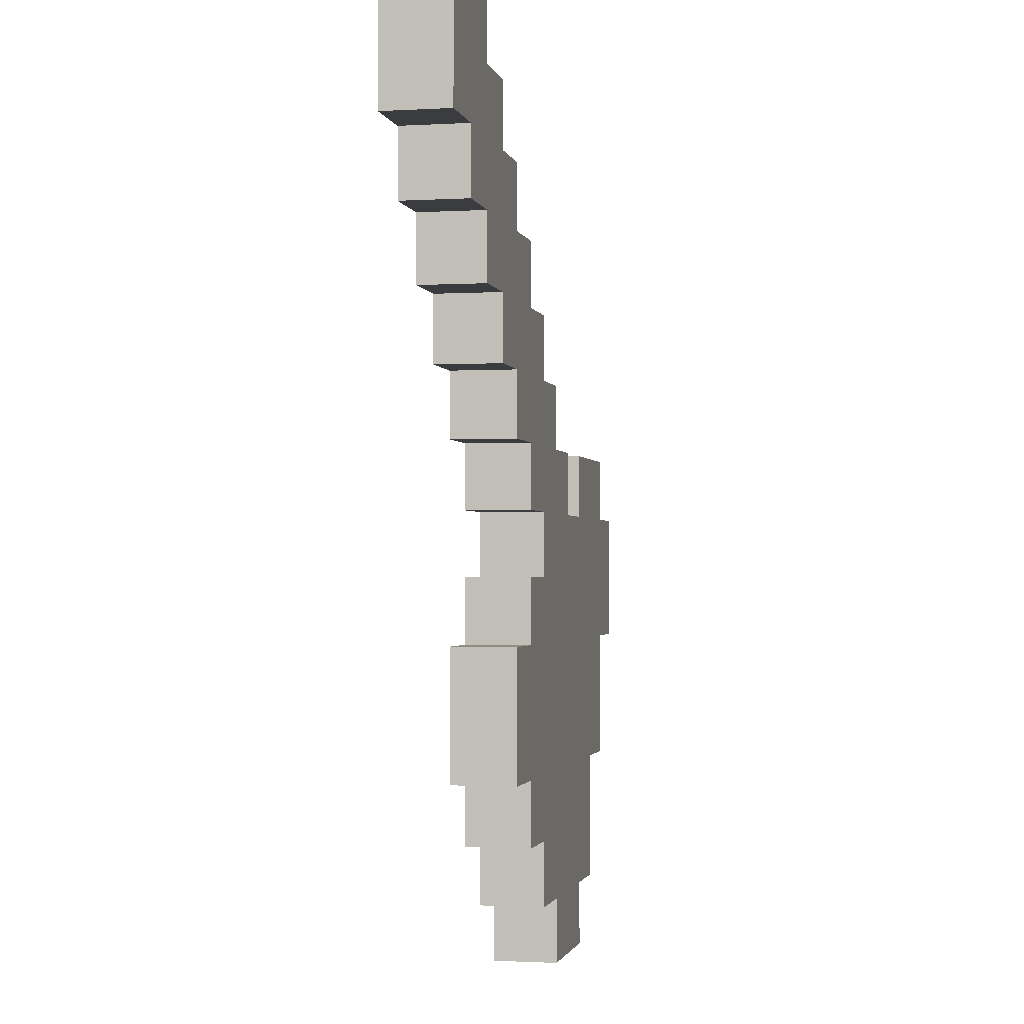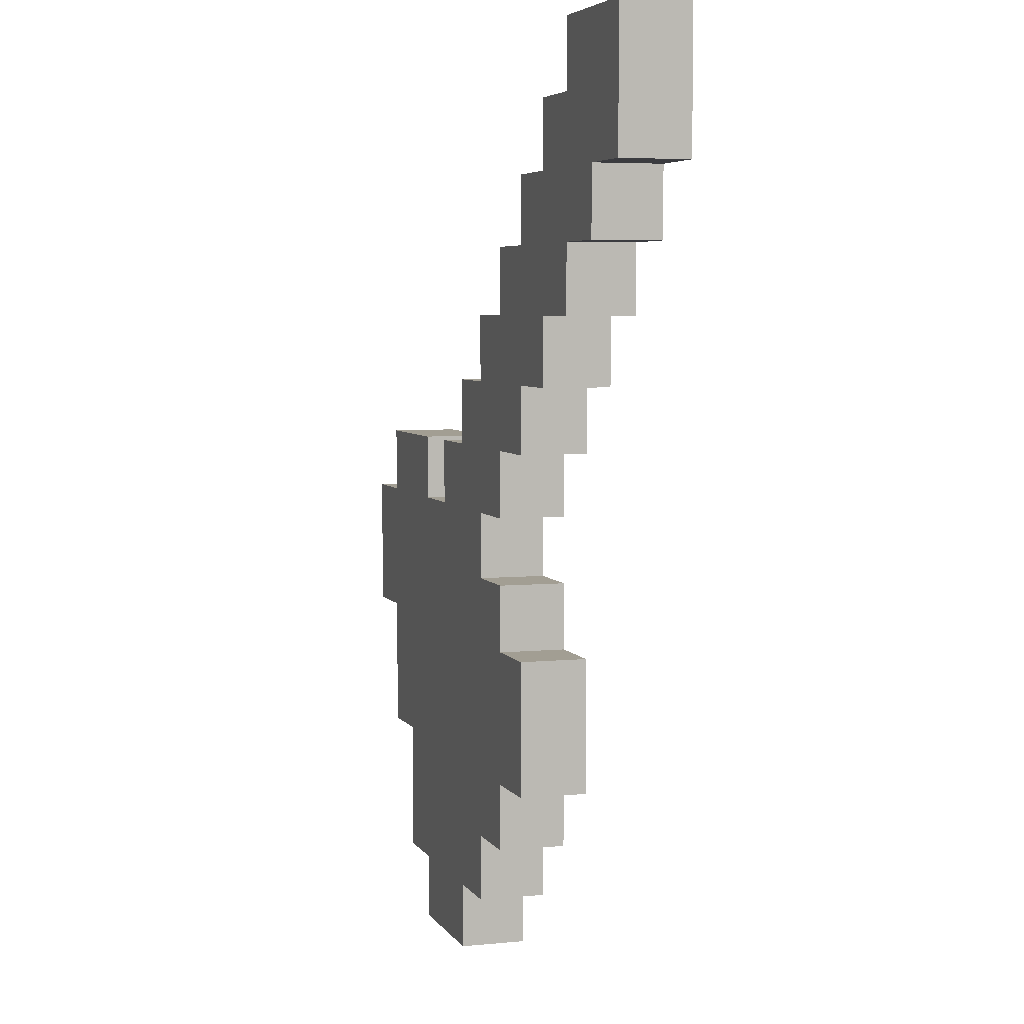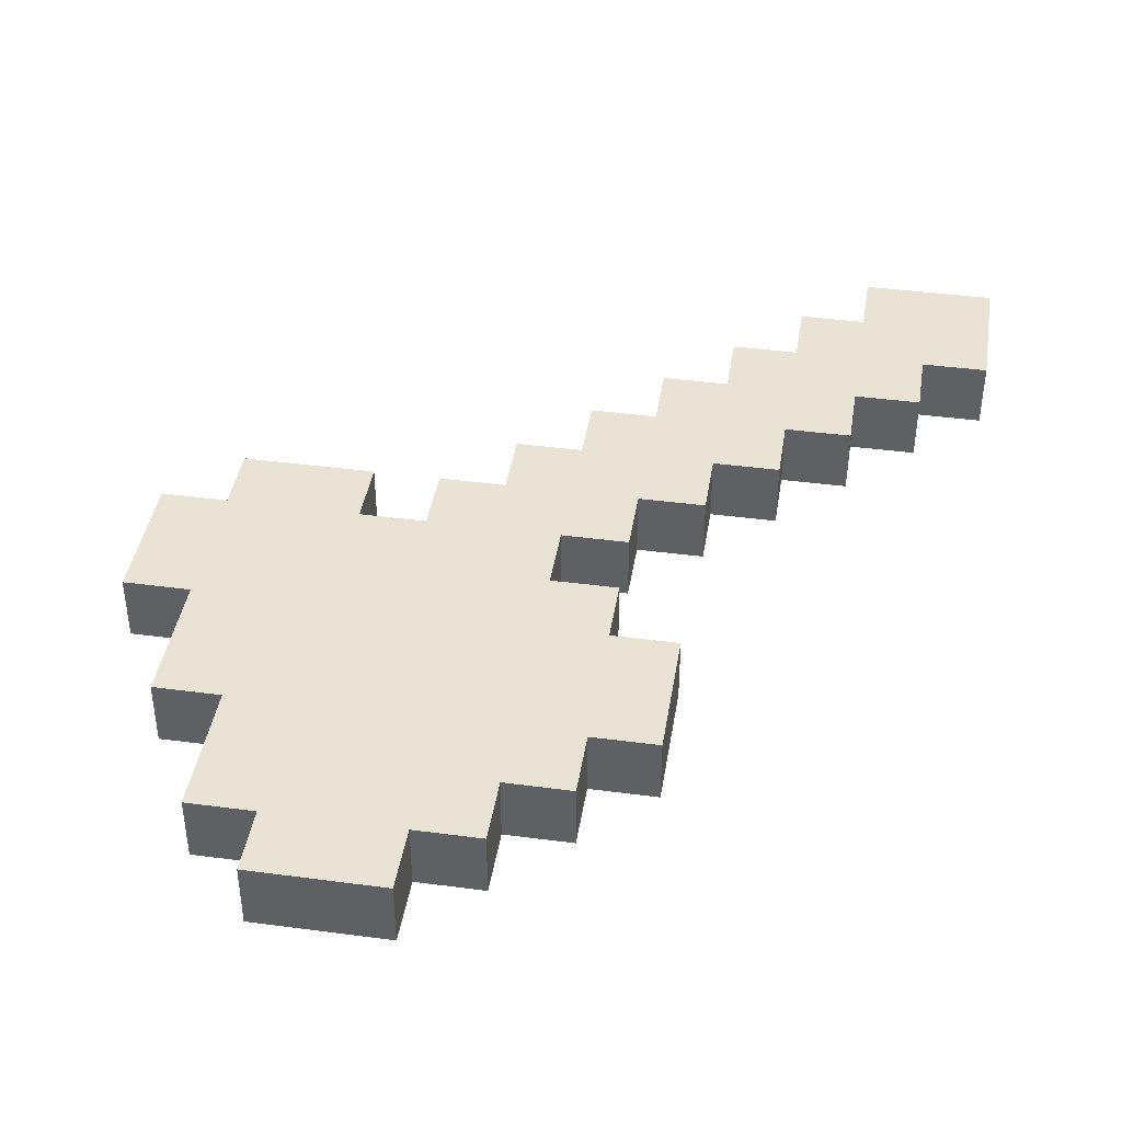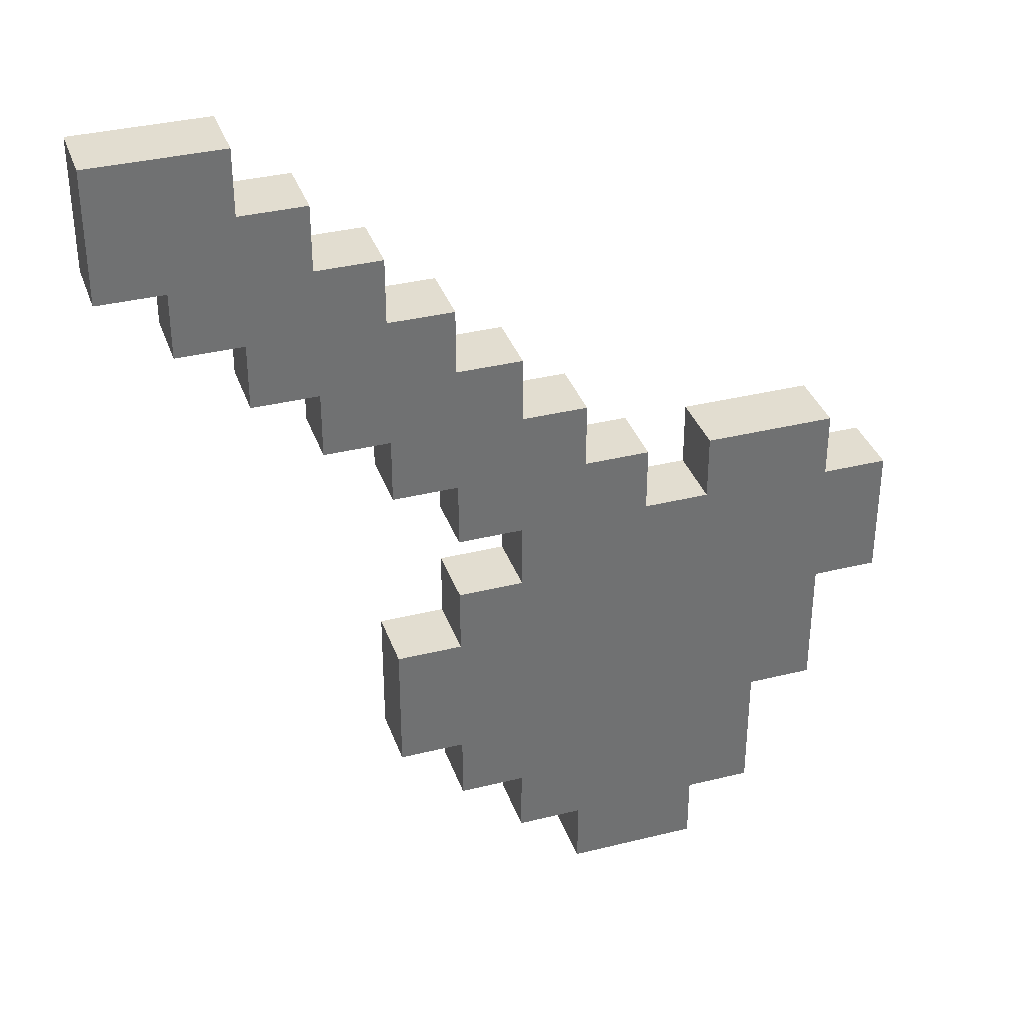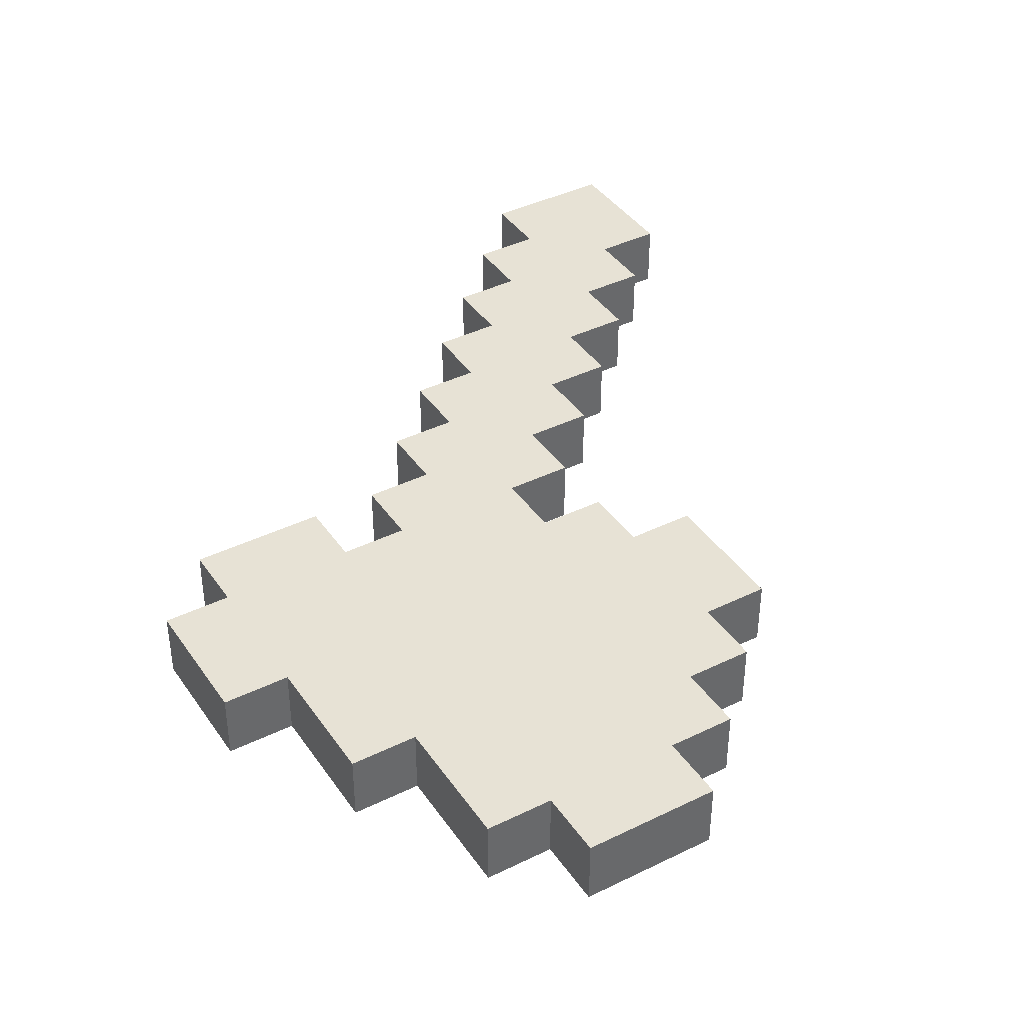
<metadata>
{"format":"obj","ext":"obj","renderer":"f3d","projection":"perspective","resolution":1024,"background":"white","views":[{"elev":-1.6,"azim":-78.1,"up":"+Z"},{"elev":5.1,"azim":-107.6,"up":"+Z"},{"elev":41.3,"azim":-170.9,"up":"+Y"},{"elev":35.4,"azim":-18.2,"up":"+Z"},{"elev":40.2,"azim":148.9,"up":"+Y"}]}
</metadata>
<code>
o iron_axe
v -0.6 0 0.7
v -0.6 0 0.6
v -0.6 0 0.5
v -0.6 0.1 0.7
v -0.6 0.1 0.6
v -0.6 0.1 0.5
v -0.5 0 0.5
v -0.5 0 0.4
v -0.5 0.1 0.5
v -0.5 0.1 0.4
v -0.4 0 0.4
v -0.4 0 0.3
v -0.4 0.1 0.4
v -0.4 0.1 0.3
v -0.3 0 0.3
v -0.3 0 0.2
v -0.3 0.1 0.3
v -0.3 0.1 0.2
v -0.2 0 0.2
v -0.2 0 0.1
v -0.2 0 -0.2
v -0.2 0 -0.4
v -0.2 0.1 0.2
v -0.2 0.1 0.1
v -0.2 0.1 -0.2
v -0.2 0.1 -0.4
v -0.1 0 0.1
v -0.1 0 0
v -0.1 0 -0.1
v -0.1 0 -0.2
v -0.1 0 -0.4
v -0.1 0 -0.5
v -0.1 0.1 0.1
v -0.1 0.1 0
v -0.1 0.1 -0.1
v -0.1 0.1 -0.2
v -0.1 0.1 -0.4
v -0.1 0.1 -0.5
v -5.96e-08 0 0
v -5.96e-08 0 -0.1
v -5.96e-08 0 -0.5
v -5.96e-08 0 -0.6
v -5.96e-08 0.1 0
v -5.96e-08 0.1 -0.1
v -5.96e-08 0.1 -0.5
v -5.96e-08 0.1 -0.6
v 0.1 0 -0.6
v 0.1 0 -0.7
v 0.1 0.1 -0.6
v 0.1 0.1 -0.7
v 0.3 0 0.1
v 0.3 0 0
v 0.3 0.1 0.1
v 0.3 0.1 0
v -0.4 0 0.7
v -0.4 0 0.6
v -0.4 0.1 0.7
v -0.4 0.1 0.6
v -0.3 0 0.6
v -0.3 0 0.5
v -0.3 0.1 0.6
v -0.3 0.1 0.5
v -0.2 0 0.5
v -0.2 0 0.4
v -0.2 0.1 0.5
v -0.2 0.1 0.4
v -0.1 0 0.4
v -0.1 0 0.3
v -0.1 0.1 0.4
v -0.1 0.1 0.3
v -5.96e-08 0 0.3
v -5.96e-08 0 0.2
v -5.96e-08 0.1 0.3
v -5.96e-08 0.1 0.2
v 0.1 0 0.2
v 0.1 0 0.1
v 0.1 0.1 0.2
v 0.1 0.1 0.1
v 0.2 0 0.1
v 0.2 0 0
v 0.2 0.1 0.1
v 0.2 0.1 0
v 0.3 0 -0.6
v 0.3 0 -0.7
v 0.3 0.1 -0.6
v 0.3 0.1 -0.7
v 0.4 0 -0.4
v 0.4 0 -0.6
v 0.4 0.1 -0.4
v 0.4 0.1 -0.6
v 0.5 0 0.1
v 0.5 0 0
v 0.5 0 -0.2
v 0.5 0 -0.3
v 0.5 0 -0.4
v 0.5 0.1 0.1
v 0.5 0.1 0
v 0.5 0.1 -0.2
v 0.5 0.1 -0.3
v 0.5 0.1 -0.4
v 0.6 0 0
v 0.6 0 -0.2
v 0.6 0.1 0
v 0.6 0.1 -0.2
v -0.6 0 0.7
v -0.6 0.1 0.7
v -0.5 0 0.7
v -0.5 0.1 0.7
v -0.4 0 0.7
v -0.4 0.1 0.7
v -0.4 0 0.6
v -0.4 0.1 0.6
v -0.3 0 0.6
v -0.3 0.1 0.6
v -0.3 0 0.5
v -0.3 0.1 0.5
v -0.2 0 0.5
v -0.2 0.1 0.5
v -0.2 0 0.4
v -0.2 0.1 0.4
v -0.1 0 0.4
v -0.1 0.1 0.4
v -0.1 0 0.3
v -0.1 0.1 0.3
v -5.96e-08 0 0.3
v -5.96e-08 0.1 0.3
v -5.96e-08 0 0.2
v -5.96e-08 0.1 0.2
v 0.1 0 0.2
v 0.1 0.1 0.2
v 0.1 0 0.1
v 0.1 0.1 0.1
v 0.2 0 0.1
v 0.2 0.1 0.1
v 0.3 0 0.1
v 0.3 0.1 0.1
v 0.5 0 0.1
v 0.5 0.1 0.1
v 0.2 0 0
v 0.2 0.1 0
v 0.3 0 0
v 0.3 0.1 0
v 0.5 0 0
v 0.5 0.1 0
v 0.6 0 0
v 0.6 0.1 0
v -0.1 0 -0.1
v -0.1 0.1 -0.1
v -5.96e-08 0 -0.1
v -5.96e-08 0.1 -0.1
v -0.2 0 -0.2
v -0.2 0.1 -0.2
v -0.1 0 -0.2
v -0.1 0.1 -0.2
v -0.6 0 0.5
v -0.6 0.1 0.5
v -0.5 0 0.5
v -0.5 0.1 0.5
v -0.5 0 0.4
v -0.5 0.1 0.4
v -0.4 0 0.4
v -0.4 0.1 0.4
v -0.4 0 0.3
v -0.4 0.1 0.3
v -0.3 0 0.3
v -0.3 0.1 0.3
v -0.3 0 0.2
v -0.3 0.1 0.2
v -0.2 0 0.2
v -0.2 0.1 0.2
v -0.2 0 0.1
v -0.2 0.1 0.1
v -0.1 0 0.1
v -0.1 0.1 0.1
v -0.1 0 0
v -0.1 0.1 0
v -5.96e-08 0 0
v -5.96e-08 0.1 0
v 0.5 0 -0.2
v 0.5 0.1 -0.2
v 0.6 0 -0.2
v 0.6 0.1 -0.2
v -0.2 0 -0.4
v -0.2 0.1 -0.4
v -0.1 0 -0.4
v -0.1 0.1 -0.4
v 0.4 0 -0.4
v 0.4 0.1 -0.4
v 0.5 0 -0.4
v 0.5 0.1 -0.4
v -0.1 0 -0.5
v -0.1 0.1 -0.5
v -5.96e-08 0 -0.5
v -5.96e-08 0.1 -0.5
v -5.96e-08 0 -0.6
v -5.96e-08 0.1 -0.6
v 0.1 0 -0.6
v 0.1 0.1 -0.6
v 0.3 0 -0.6
v 0.3 0.1 -0.6
v 0.4 0 -0.6
v 0.4 0.1 -0.6
v 0.1 0 -0.7
v 0.1 0.1 -0.7
v 0.3 0 -0.7
v 0.3 0.1 -0.7
v -0.6 0 0.7
v -0.5 0 0.7
v -0.4 0 0.7
v -0.6 0 0.6
v -0.5 0 0.6
v -0.4 0 0.6
v -0.3 0 0.6
v -0.6 0 0.5
v -0.5 0 0.5
v -0.4 0 0.5
v -0.3 0 0.5
v -0.2 0 0.5
v -0.5 0 0.4
v -0.4 0 0.4
v -0.3 0 0.4
v -0.2 0 0.4
v -0.1 0 0.4
v -0.4 0 0.3
v -0.3 0 0.3
v -0.2 0 0.3
v -0.1 0 0.3
v -5.96e-08 0 0.3
v -0.3 0 0.2
v -0.2 0 0.2
v -0.1 0 0.2
v -5.96e-08 0 0.2
v 0.1 0 0.2
v -0.2 0 0.1
v -0.1 0 0.1
v -5.96e-08 0 0.1
v 0.1 0 0.1
v 0.2 0 0.1
v 0.3 0 0.1
v 0.5 0 0.1
v -0.1 0 0
v -5.96e-08 0 0
v 0.1 0 0
v 0.2 0 0
v 0.3 0 0
v 0.5 0 0
v 0.6 0 0
v -0.1 0 -0.1
v -5.96e-08 0 -0.1
v 0.1 0 -0.1
v 0.2 0 -0.1
v 0.3 0 -0.1
v 0.4 0 -0.1
v -0.2 0 -0.2
v -0.1 0 -0.2
v -5.96e-08 0 -0.2
v 0.1 0 -0.2
v 0.2 0 -0.2
v 0.3 0 -0.2
v 0.4 0 -0.2
v 0.5 0 -0.2
v 0.6 0 -0.2
v 0.2 0 -0.3
v 0.3 0 -0.3
v 0.4 0 -0.3
v 0.5 0 -0.3
v -0.2 0 -0.4
v -0.1 0 -0.4
v -5.96e-08 0 -0.4
v 0.1 0 -0.4
v 0.3 0 -0.4
v 0.4 0 -0.4
v 0.5 0 -0.4
v -0.1 0 -0.5
v -5.96e-08 0 -0.5
v 0.1 0 -0.5
v 0.3 0 -0.5
v -5.96e-08 0 -0.6
v 0.1 0 -0.6
v 0.3 0 -0.6
v 0.4 0 -0.6
v 0.1 0 -0.7
v 0.3 0 -0.7
v -0.6 0.1 0.7
v -0.5 0.1 0.7
v -0.4 0.1 0.7
v -0.6 0.1 0.6
v -0.5 0.1 0.6
v -0.4 0.1 0.6
v -0.3 0.1 0.6
v -0.6 0.1 0.5
v -0.5 0.1 0.5
v -0.4 0.1 0.5
v -0.3 0.1 0.5
v -0.2 0.1 0.5
v -0.5 0.1 0.4
v -0.4 0.1 0.4
v -0.3 0.1 0.4
v -0.2 0.1 0.4
v -0.1 0.1 0.4
v -0.4 0.1 0.3
v -0.3 0.1 0.3
v -0.2 0.1 0.3
v -0.1 0.1 0.3
v -5.96e-08 0.1 0.3
v -0.3 0.1 0.2
v -0.2 0.1 0.2
v -0.1 0.1 0.2
v -5.96e-08 0.1 0.2
v 0.1 0.1 0.2
v -0.2 0.1 0.1
v -0.1 0.1 0.1
v -5.96e-08 0.1 0.1
v 0.1 0.1 0.1
v 0.2 0.1 0.1
v 0.3 0.1 0.1
v 0.5 0.1 0.1
v -0.1 0.1 0
v -5.96e-08 0.1 0
v 0.1 0.1 0
v 0.2 0.1 0
v 0.3 0.1 0
v 0.5 0.1 0
v 0.6 0.1 0
v -0.1 0.1 -0.1
v -5.96e-08 0.1 -0.1
v 0.1 0.1 -0.1
v 0.2 0.1 -0.1
v 0.3 0.1 -0.1
v 0.4 0.1 -0.1
v -0.2 0.1 -0.2
v -0.1 0.1 -0.2
v -5.96e-08 0.1 -0.2
v 0.1 0.1 -0.2
v 0.2 0.1 -0.2
v 0.3 0.1 -0.2
v 0.4 0.1 -0.2
v 0.5 0.1 -0.2
v 0.6 0.1 -0.2
v 0.2 0.1 -0.3
v 0.3 0.1 -0.3
v 0.4 0.1 -0.3
v 0.5 0.1 -0.3
v -0.2 0.1 -0.4
v -0.1 0.1 -0.4
v -5.96e-08 0.1 -0.4
v 0.1 0.1 -0.4
v 0.3 0.1 -0.4
v 0.4 0.1 -0.4
v 0.5 0.1 -0.4
v -0.1 0.1 -0.5
v -5.96e-08 0.1 -0.5
v 0.1 0.1 -0.5
v 0.3 0.1 -0.5
v -5.96e-08 0.1 -0.6
v 0.1 0.1 -0.6
v 0.3 0.1 -0.6
v 0.4 0.1 -0.6
v 0.1 0.1 -0.7
v 0.3 0.1 -0.7
f 4 2 1
f 5 3 2
f 5 2 4
f 6 3 5
f 9 8 7
f 10 8 9
f 13 12 11
f 14 12 13
f 17 16 15
f 18 16 17
f 23 20 19
f 24 20 23
f 25 22 21
f 26 22 25
f 33 28 27
f 34 28 33
f 35 30 29
f 36 30 35
f 37 32 31
f 38 32 37
f 43 40 39
f 44 40 43
f 45 42 41
f 46 42 45
f 49 48 47
f 50 48 49
f 53 52 51
f 54 52 53
f 55 56 57
f 57 56 58
f 59 60 61
f 61 60 62
f 63 64 65
f 65 64 66
f 67 68 69
f 69 68 70
f 71 72 73
f 73 72 74
f 75 76 77
f 77 76 78
f 79 80 81
f 81 80 82
f 83 84 85
f 85 84 86
f 87 88 89
f 89 88 90
f 91 92 96
f 96 92 97
f 93 94 98
f 94 95 99
f 98 94 99
f 99 95 100
f 101 102 103
f 103 102 104
f 107 106 105
f 108 106 107
f 109 108 107
f 110 108 109
f 113 112 111
f 114 112 113
f 117 116 115
f 118 116 117
f 121 120 119
f 122 120 121
f 125 124 123
f 126 124 125
f 129 128 127
f 130 128 129
f 133 132 131
f 134 132 133
f 137 136 135
f 138 136 137
f 141 140 139
f 142 140 141
f 145 144 143
f 146 144 145
f 149 148 147
f 150 148 149
f 153 152 151
f 154 152 153
f 155 156 157
f 157 156 158
f 159 160 161
f 161 160 162
f 163 164 165
f 165 164 166
f 167 168 169
f 169 168 170
f 171 172 173
f 173 172 174
f 175 176 177
f 177 176 178
f 179 180 181
f 181 180 182
f 183 184 185
f 185 184 186
f 187 188 189
f 189 188 190
f 191 192 193
f 193 192 194
f 195 196 197
f 197 196 198
f 199 200 201
f 201 200 202
f 203 204 205
f 205 204 206
f 210 208 207
f 211 209 208
f 211 208 210
f 212 209 211
f 214 211 210
f 215 212 211
f 215 211 214
f 216 213 212
f 216 212 215
f 217 213 216
f 219 216 215
f 220 217 216
f 220 216 219
f 221 218 217
f 221 217 220
f 222 218 221
f 224 221 220
f 225 222 221
f 225 221 224
f 226 223 222
f 226 222 225
f 227 223 226
f 229 226 225
f 230 227 226
f 230 226 229
f 231 228 227
f 231 227 230
f 232 228 231
f 234 231 230
f 235 232 231
f 235 231 234
f 236 233 232
f 236 232 235
f 237 233 236
f 241 236 235
f 242 237 236
f 242 236 241
f 243 238 237
f 243 237 242
f 244 238 243
f 245 240 239
f 246 240 245
f 249 243 242
f 250 244 243
f 250 243 249
f 251 245 244
f 251 244 250
f 252 246 245
f 252 245 251
f 253 246 252
f 255 249 248
f 255 250 249
f 256 250 255
f 257 251 250
f 257 250 256
f 258 252 251
f 258 251 257
f 259 253 252
f 259 252 258
f 260 246 253
f 260 253 259
f 261 247 246
f 261 246 260
f 262 247 261
f 263 259 258
f 263 258 257
f 263 257 256
f 264 260 259
f 264 259 263
f 265 261 260
f 265 260 264
f 266 261 265
f 267 255 254
f 268 256 255
f 268 255 267
f 269 263 256
f 269 256 268
f 269 264 263
f 270 264 269
f 271 265 264
f 271 264 270
f 272 266 265
f 272 265 271
f 273 266 272
f 274 269 268
f 275 270 269
f 275 269 274
f 276 271 270
f 276 270 275
f 277 272 271
f 277 271 276
f 278 276 275
f 279 277 276
f 279 276 278
f 280 272 277
f 280 277 279
f 281 272 280
f 282 280 279
f 283 280 282
f 284 285 287
f 285 286 288
f 287 285 288
f 288 286 289
f 287 288 291
f 288 289 292
f 291 288 292
f 289 290 293
f 292 289 293
f 293 290 294
f 292 293 296
f 293 294 297
f 296 293 297
f 294 295 298
f 297 294 298
f 298 295 299
f 297 298 301
f 298 299 302
f 301 298 302
f 299 300 303
f 302 299 303
f 303 300 304
f 302 303 306
f 303 304 307
f 306 303 307
f 304 305 308
f 307 304 308
f 308 305 309
f 307 308 311
f 308 309 312
f 311 308 312
f 309 310 313
f 312 309 313
f 313 310 314
f 312 313 318
f 313 314 319
f 318 313 319
f 314 315 320
f 319 314 320
f 320 315 321
f 316 317 322
f 322 317 323
f 319 320 326
f 320 321 327
f 326 320 327
f 321 322 328
f 327 321 328
f 322 323 329
f 328 322 329
f 329 323 330
f 325 326 332
f 326 327 332
f 332 327 333
f 327 328 334
f 333 327 334
f 328 329 335
f 334 328 335
f 329 330 336
f 335 329 336
f 330 323 337
f 336 330 337
f 323 324 338
f 337 323 338
f 338 324 339
f 335 336 340
f 334 335 340
f 333 334 340
f 336 337 341
f 340 336 341
f 337 338 342
f 341 337 342
f 342 338 343
f 331 332 344
f 332 333 345
f 344 332 345
f 333 340 346
f 345 333 346
f 340 341 346
f 346 341 347
f 341 342 348
f 347 341 348
f 342 343 349
f 348 342 349
f 349 343 350
f 345 346 351
f 346 347 352
f 351 346 352
f 347 348 353
f 352 347 353
f 348 349 354
f 353 348 354
f 352 353 355
f 353 354 356
f 355 353 356
f 354 349 357
f 356 354 357
f 357 349 358
f 356 357 359
f 359 357 360

</code>
